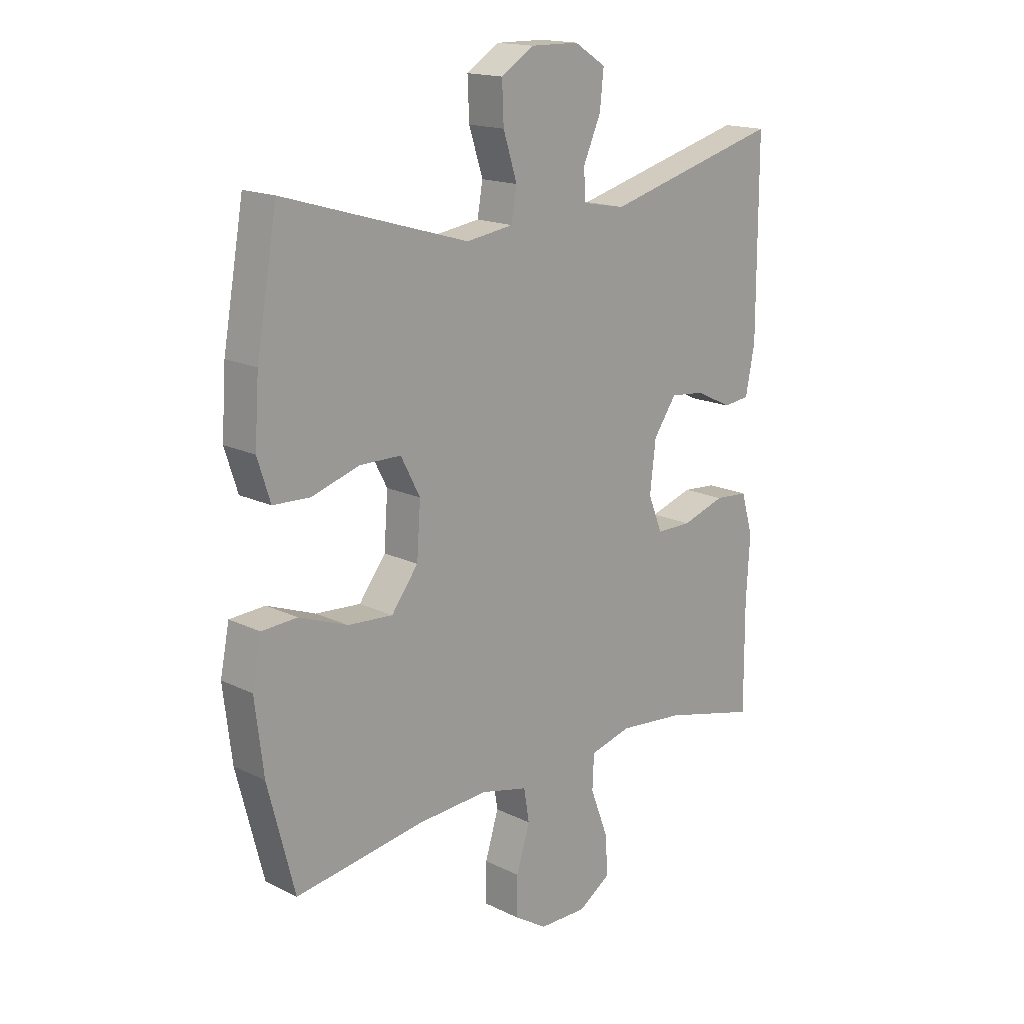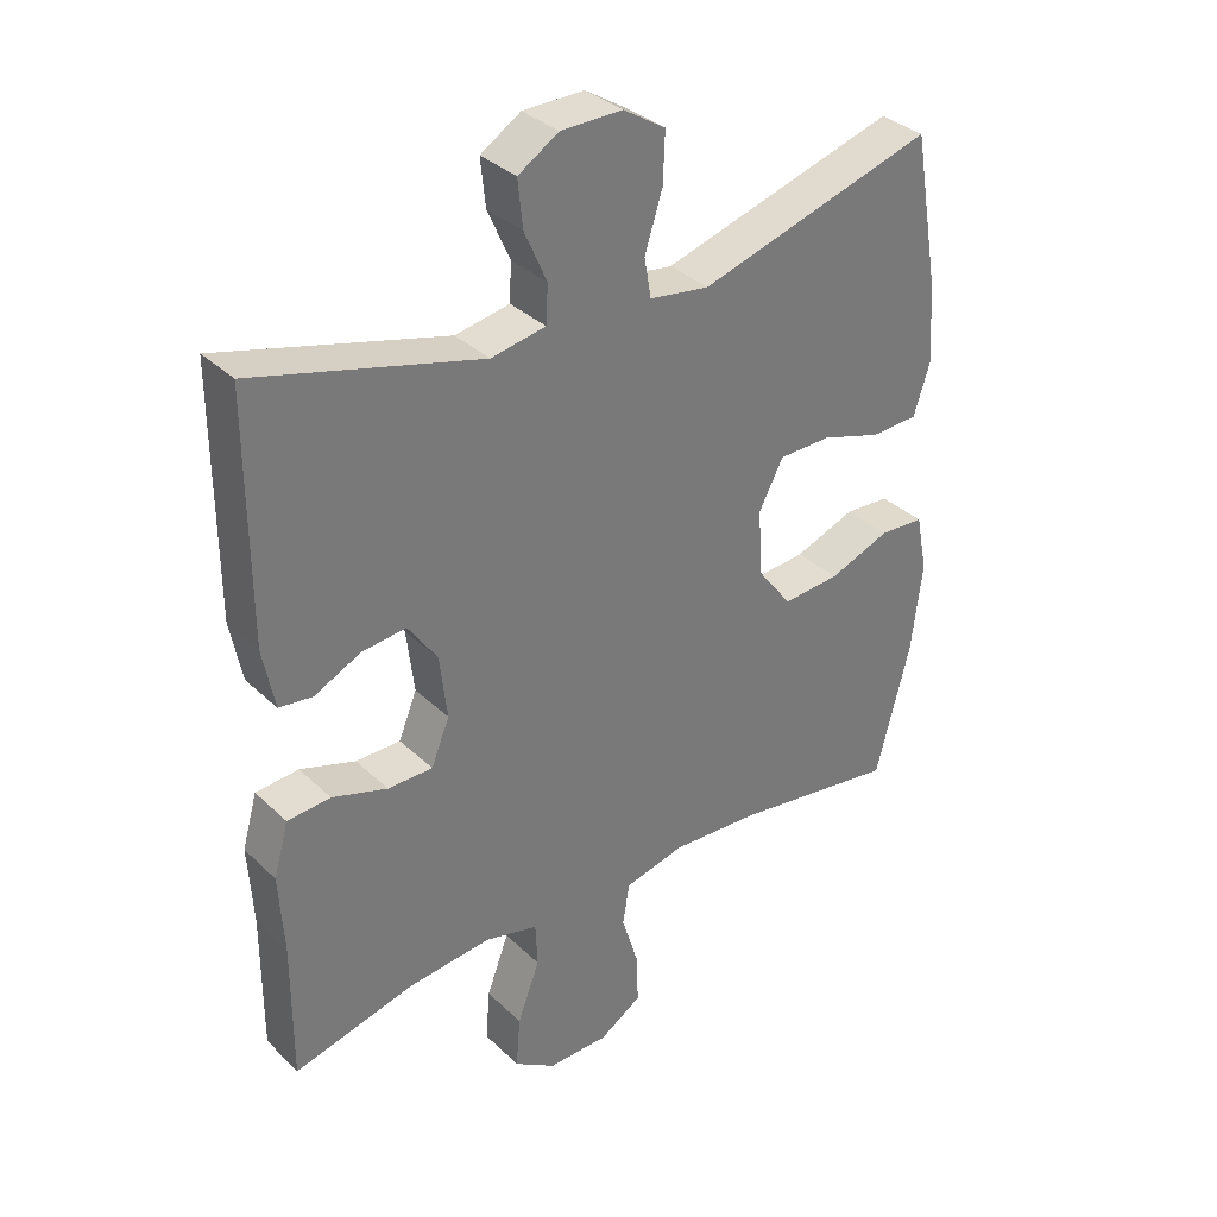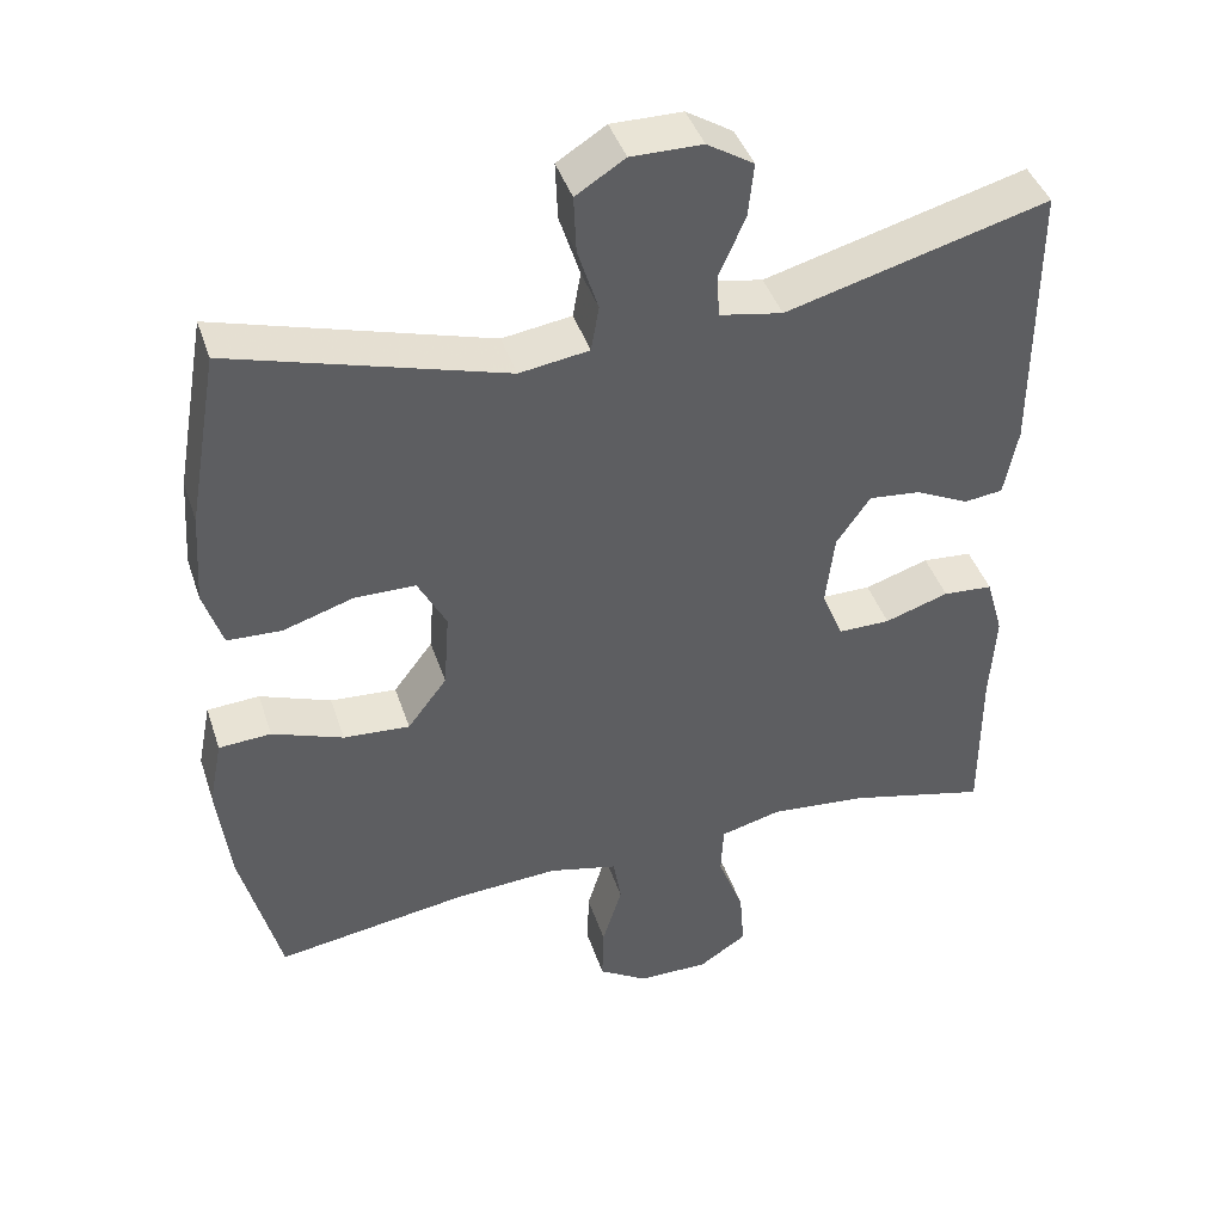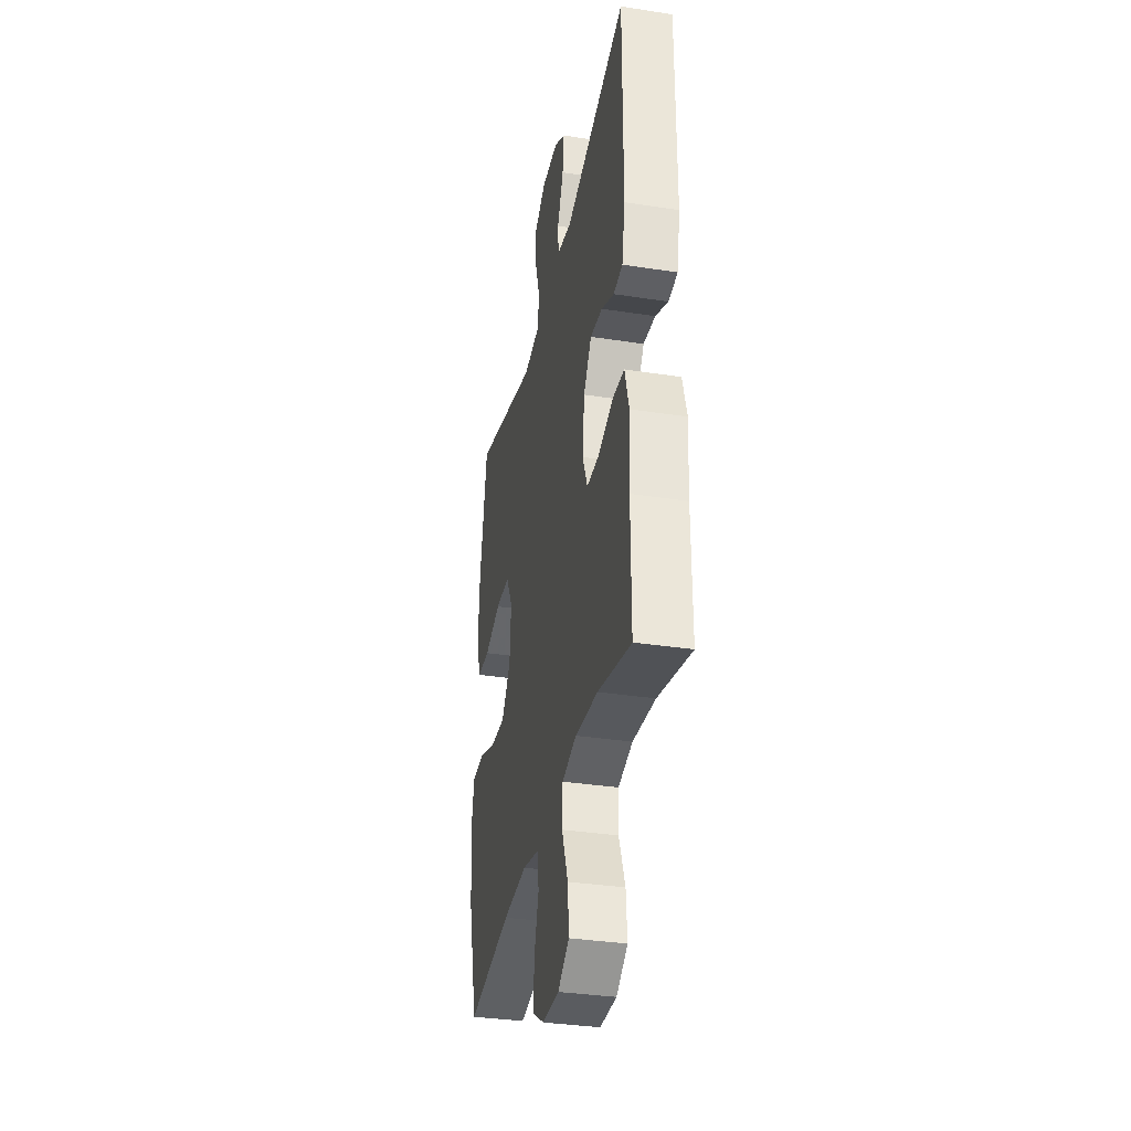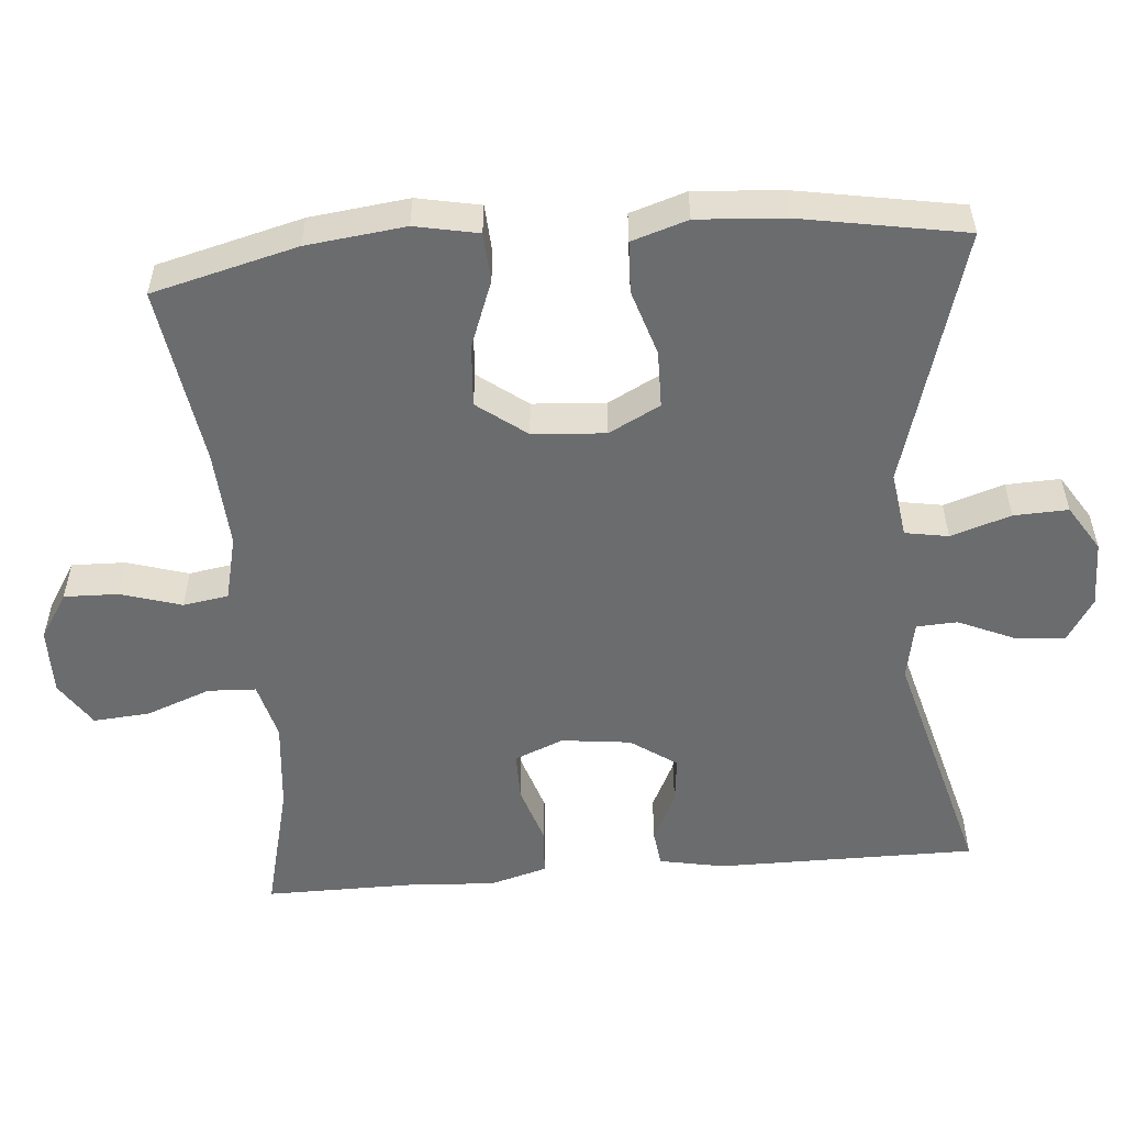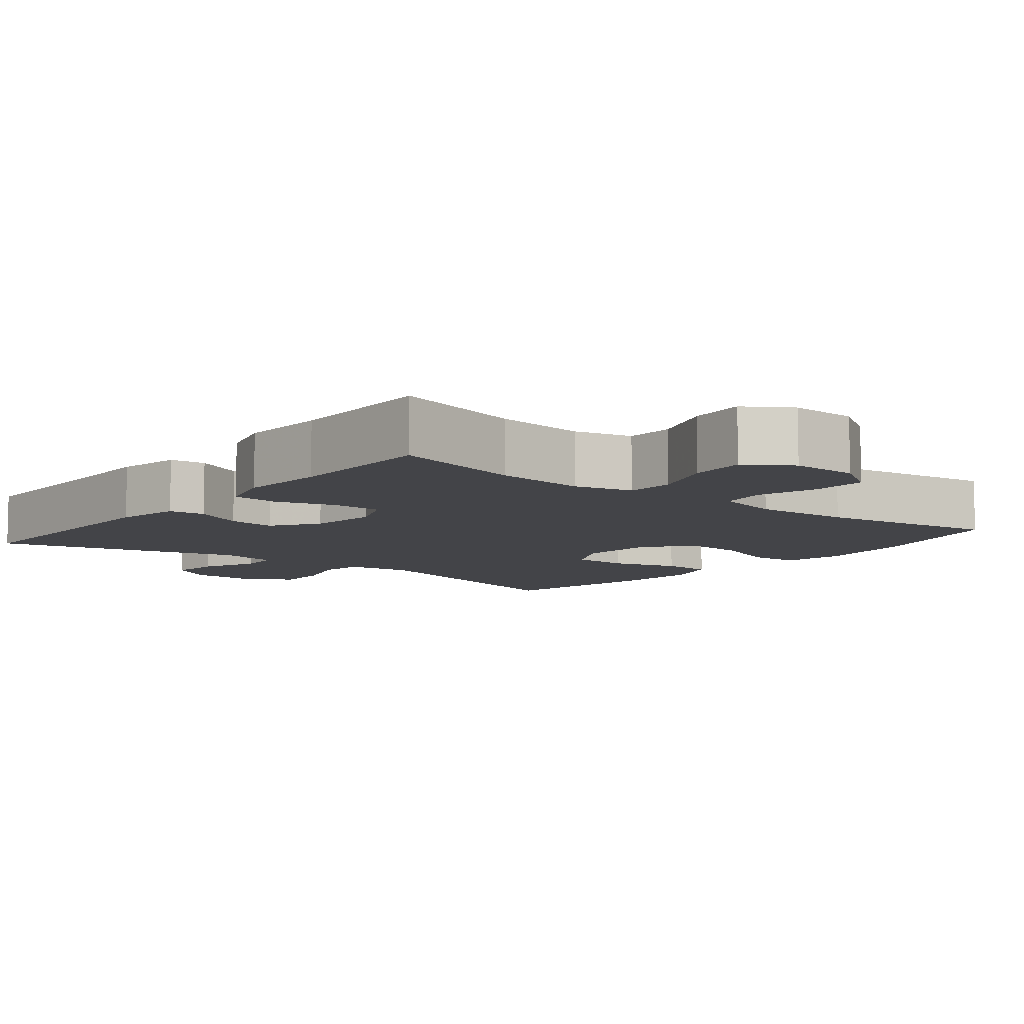
<metadata>
{"format":"obj","ext":"obj","renderer":"f3d","projection":"perspective","resolution":1024,"background":"white","views":[{"elev":16.6,"azim":-45.2,"up":"+Z"},{"elev":34.2,"azim":141.6,"up":"+Z"},{"elev":42.4,"azim":-17.8,"up":"+Z"},{"elev":-34.6,"azim":78.3,"up":"+Z"},{"elev":-53.6,"azim":-85.2,"up":"+Y"},{"elev":-8.3,"azim":141.0,"up":"+Y"}]}
</metadata>
<code>
v -0.5 0.07 0.5
v -0.154 0.07 0.398
v -0.066 0.07 0.411
v -0.056 0.07 0.469
v -0.082 0.07 0.55
v -0.085 0.07 0.623
v -0.023 0.07 0.662
v 0.067 0.07 0.661
v 0.126 0.07 0.624
v 0.119 0.07 0.556
v 0.086 0.07 0.481
v 0.089 0.07 0.426
v 0.169 0.07 0.411
v 0.5 0.07 0.5
v 0.5 0.07 0.15
v 0.483 0.07 0.062
v 0.434 0.07 0.056
v 0.366 0.07 0.089
v 0.301 0.07 0.096
v 0.258 0.07 0.034
v 0.247 0.07 -0.059
v 0.274 0.07 -0.125
v 0.34 0.07 -0.125
v 0.421 0.07 -0.099
v 0.484 0.07 -0.104
v 0.506 0.07 -0.181
v 0.499 0.07 -0.298
v 0.5 0.07 -0.5
v 0.322 0.07 -0.456
v 0.2 0.07 -0.444
v 0.122 0.07 -0.464
v 0.119 0.07 -0.529
v 0.152 0.07 -0.616
v 0.158 0.07 -0.692
v 0.097 0.07 -0.732
v 0.007 0.07 -0.731
v -0.055 0.07 -0.692
v -0.053 0.07 -0.619
v -0.028 0.07 -0.537
v -0.038 0.07 -0.476
v -0.126 0.07 -0.455
v -0.257 0.07 -0.463
v -0.5 0.07 -0.5
v -0.55 0.07 -0.305
v -0.566 0.07 -0.172
v -0.549 0.07 -0.087
v -0.483 0.07 -0.083
v -0.393 0.07 -0.117
v -0.309 0.07 -0.123
v -0.259 0.07 -0.057
v -0.252 0.07 0.041
v -0.288 0.07 0.11
v -0.365 0.07 0.111
v -0.454 0.07 0.083
v -0.523 0.07 0.086
v -0.547 0.07 0.161
v -0.539 0.07 0.278
v -0.5 0 0.5
v -0.154 0 0.398
v -0.066 0 0.411
v -0.056 0 0.469
v -0.082 0 0.55
v -0.085 0 0.623
v -0.023 0 0.662
v 0.067 0 0.661
v 0.126 0 0.624
v 0.119 0 0.556
v 0.086 0 0.481
v 0.089 0 0.426
v 0.169 0 0.411
v 0.5 0 0.5
v 0.5 0 0.15
v 0.483 0 0.062
v 0.434 0 0.056
v 0.366 0 0.089
v 0.301 0 0.096
v 0.258 0 0.034
v 0.247 0 -0.059
v 0.274 0 -0.125
v 0.34 0 -0.125
v 0.421 0 -0.099
v 0.484 0 -0.104
v 0.506 0 -0.181
v 0.499 0 -0.298
v 0.5 0 -0.5
v 0.322 0 -0.456
v 0.2 0 -0.444
v 0.122 0 -0.464
v 0.119 0 -0.529
v 0.152 0 -0.616
v 0.158 0 -0.692
v 0.097 0 -0.732
v 0.007 0 -0.731
v -0.055 0 -0.692
v -0.053 0 -0.619
v -0.028 0 -0.537
v -0.038 0 -0.476
v -0.126 0 -0.455
v -0.257 0 -0.463
v -0.5 0 -0.5
v -0.55 0 -0.305
v -0.566 0 -0.172
v -0.549 0 -0.087
v -0.483 0 -0.083
v -0.393 0 -0.117
v -0.309 0 -0.123
v -0.259 0 -0.057
v -0.252 0 0.041
v -0.288 0 0.11
v -0.365 0 0.111
v -0.454 0 0.083
v -0.523 0 0.086
v -0.547 0 0.161
v -0.539 0 0.278
f 57 1 2
f 56 57 2
f 55 56 2
f 54 55 2
f 53 54 2
f 52 53 2 3
f 51 52 3
f 50 51 3
f 46 47 48
f 45 46 48
f 44 45 48
f 43 44 48
f 42 43 48
f 41 42 48 49
f 40 41 49 50
f 37 38 39
f 36 37 39
f 35 36 39
f 34 35 39
f 33 34 39
f 32 33 39
f 31 32 39 40
f 40 50 3
f 31 40 3
f 30 31 3
f 27 28 29
f 27 29 30
f 26 27 30
f 25 26 30
f 24 25 30
f 23 24 30
f 16 17 18
f 15 16 18
f 14 15 18
f 13 14 18
f 12 13 18 19
f 9 10 11
f 8 9 11
f 7 8 11
f 6 7 11
f 5 6 11
f 4 5 11
f 4 11 12
f 12 19 20
f 4 12 20
f 3 4 20
f 22 23 30
f 21 22 30 3
f 3 20 21
f 59 58 114
f 59 114 113
f 59 113 112
f 59 112 111
f 59 111 110
f 60 59 110 109
f 60 109 108
f 60 108 107
f 105 104 103
f 105 103 102
f 105 102 101
f 105 101 100
f 105 100 99
f 106 105 99 98
f 107 106 98 97
f 96 95 94
f 96 94 93
f 96 93 92
f 96 92 91
f 96 91 90
f 96 90 89
f 97 96 89 88
f 60 107 97
f 60 97 88
f 60 88 87
f 86 85 84
f 87 86 84
f 87 84 83
f 87 83 82
f 87 82 81
f 87 81 80
f 75 74 73
f 75 73 72
f 75 72 71
f 75 71 70
f 76 75 70 69
f 68 67 66
f 68 66 65
f 68 65 64
f 68 64 63
f 68 63 62
f 68 62 61
f 69 68 61
f 77 76 69
f 77 69 61
f 77 61 60
f 87 80 79
f 60 87 79 78
f 78 77 60
f 1 58 59 2
f 2 59 60 3
f 3 60 61 4
f 4 61 62 5
f 5 62 63 6
f 6 63 64 7
f 7 64 65 8
f 8 65 66 9
f 9 66 67 10
f 10 67 68 11
f 11 68 69 12
f 12 69 70 13
f 13 70 71 14
f 14 71 72 15
f 15 72 73 16
f 16 73 74 17
f 17 74 75 18
f 18 75 76 19
f 19 76 77 20
f 20 77 78 21
f 21 78 79 22
f 22 79 80 23
f 23 80 81 24
f 24 81 82 25
f 25 82 83 26
f 26 83 84 27
f 27 84 85 28
f 28 85 86 29
f 29 86 87 30
f 30 87 88 31
f 31 88 89 32
f 32 89 90 33
f 33 90 91 34
f 34 91 92 35
f 35 92 93 36
f 36 93 94 37
f 37 94 95 38
f 38 95 96 39
f 39 96 97 40
f 40 97 98 41
f 41 98 99 42
f 42 99 100 43
f 43 100 101 44
f 44 101 102 45
f 45 102 103 46
f 46 103 104 47
f 47 104 105 48
f 48 105 106 49
f 49 106 107 50
f 50 107 108 51
f 51 108 109 52
f 52 109 110 53
f 53 110 111 54
f 54 111 112 55
f 55 112 113 56
f 56 113 114 57
f 57 114 58 1

</code>
